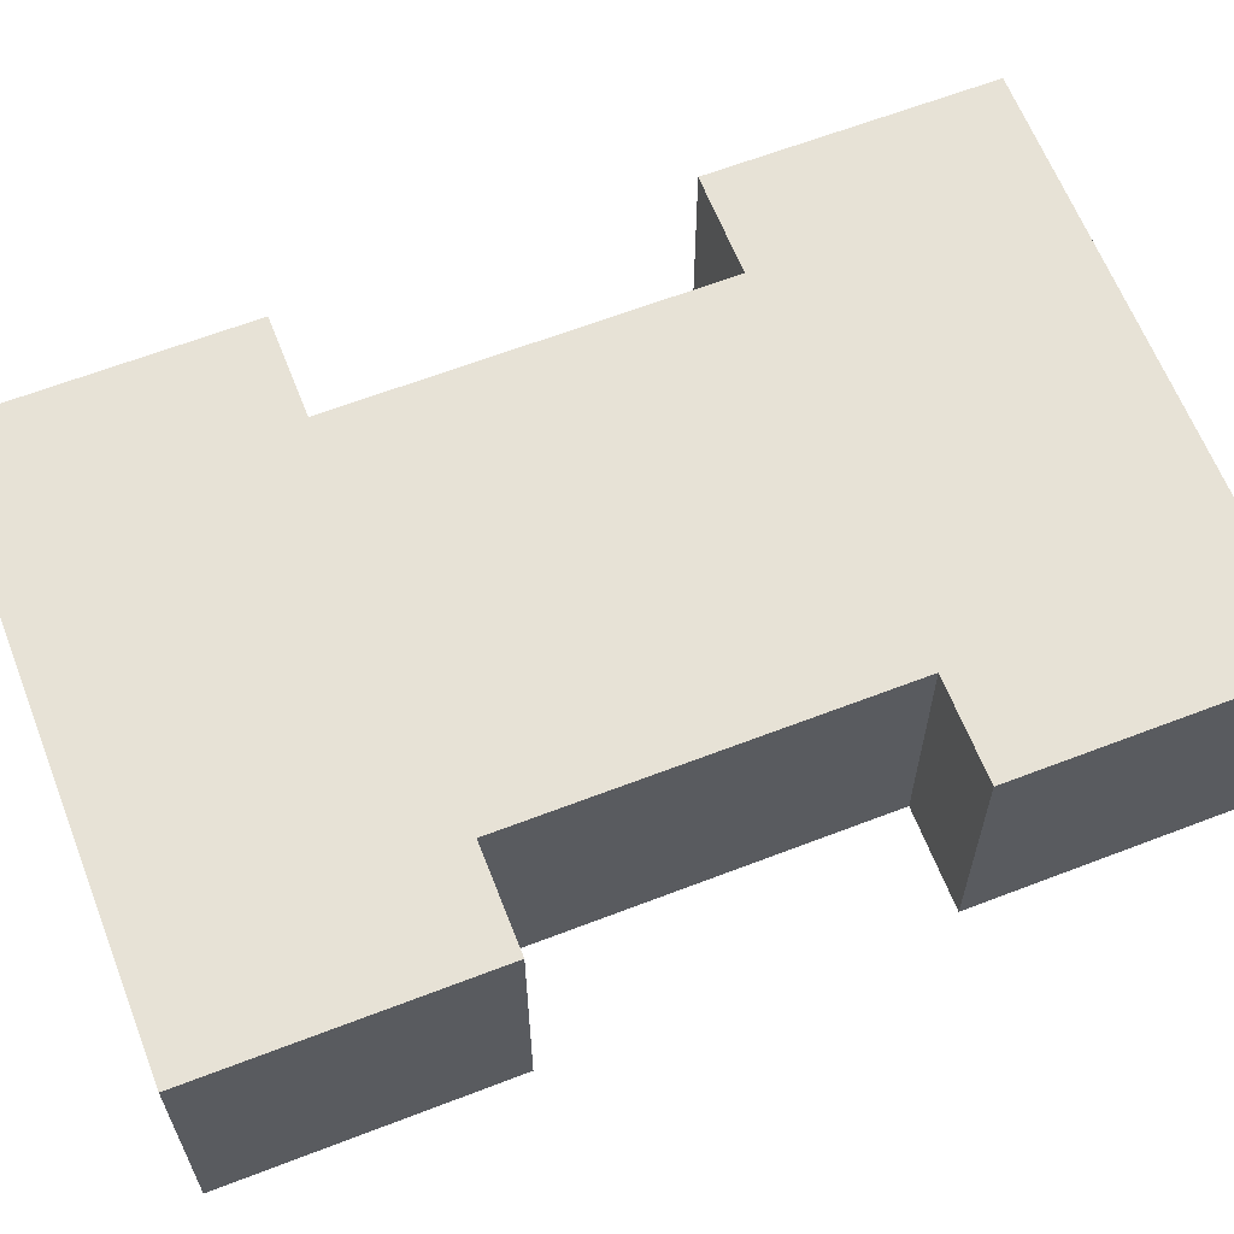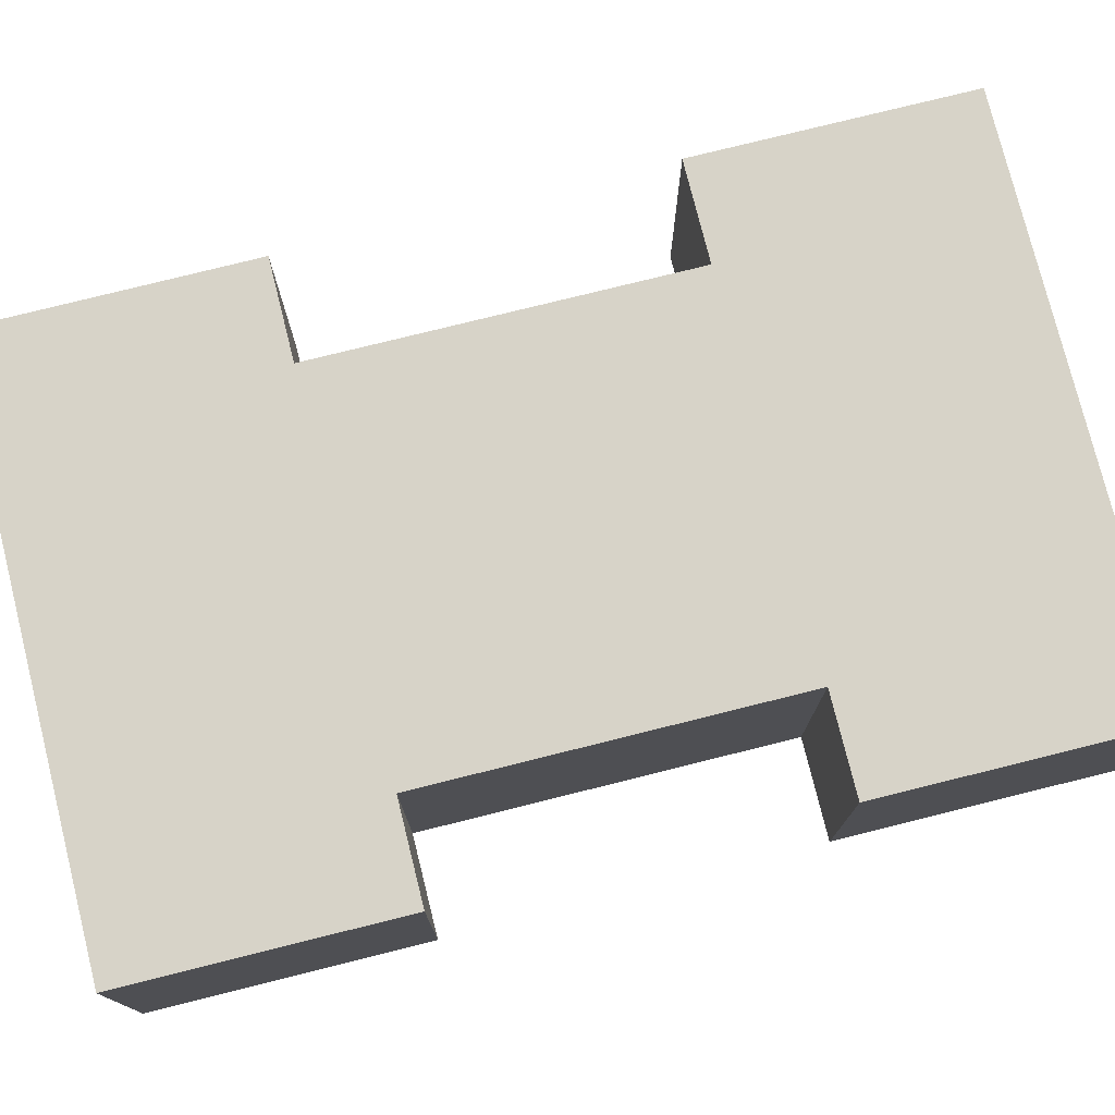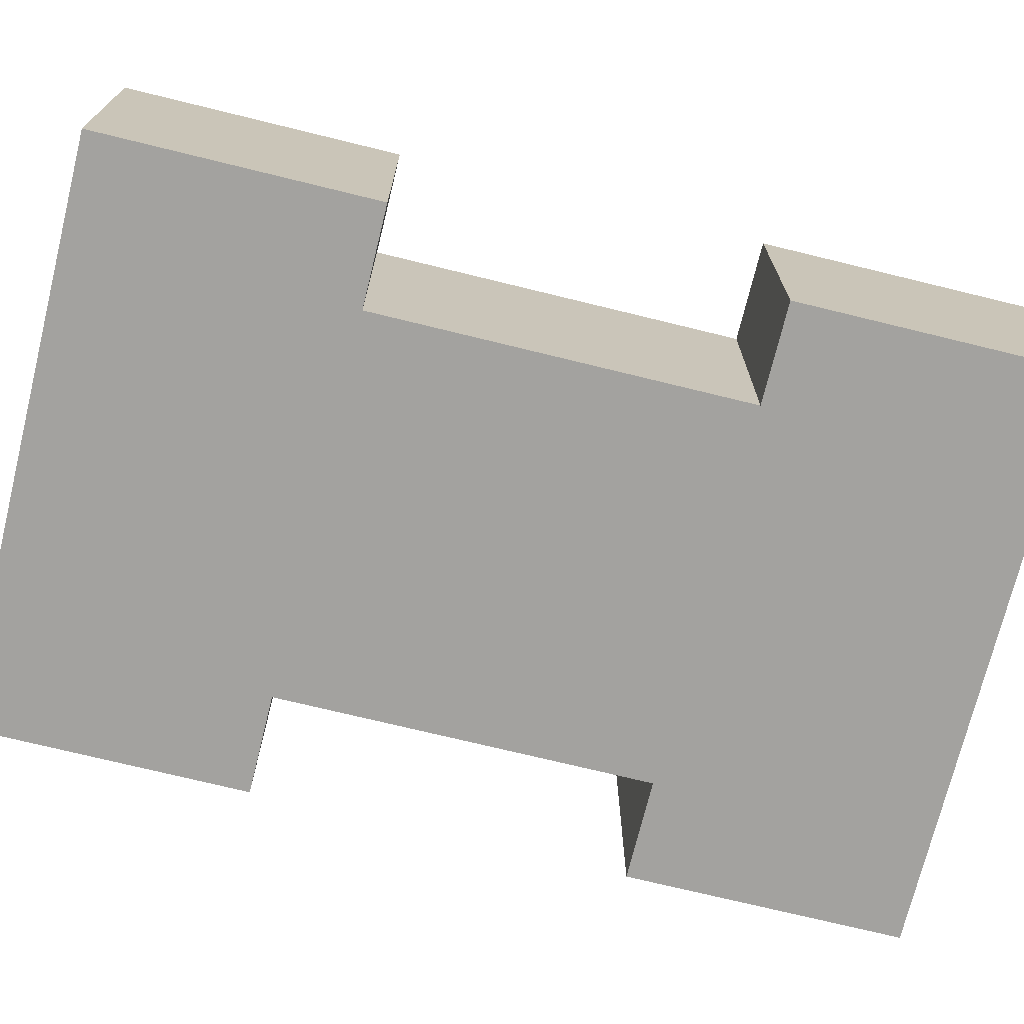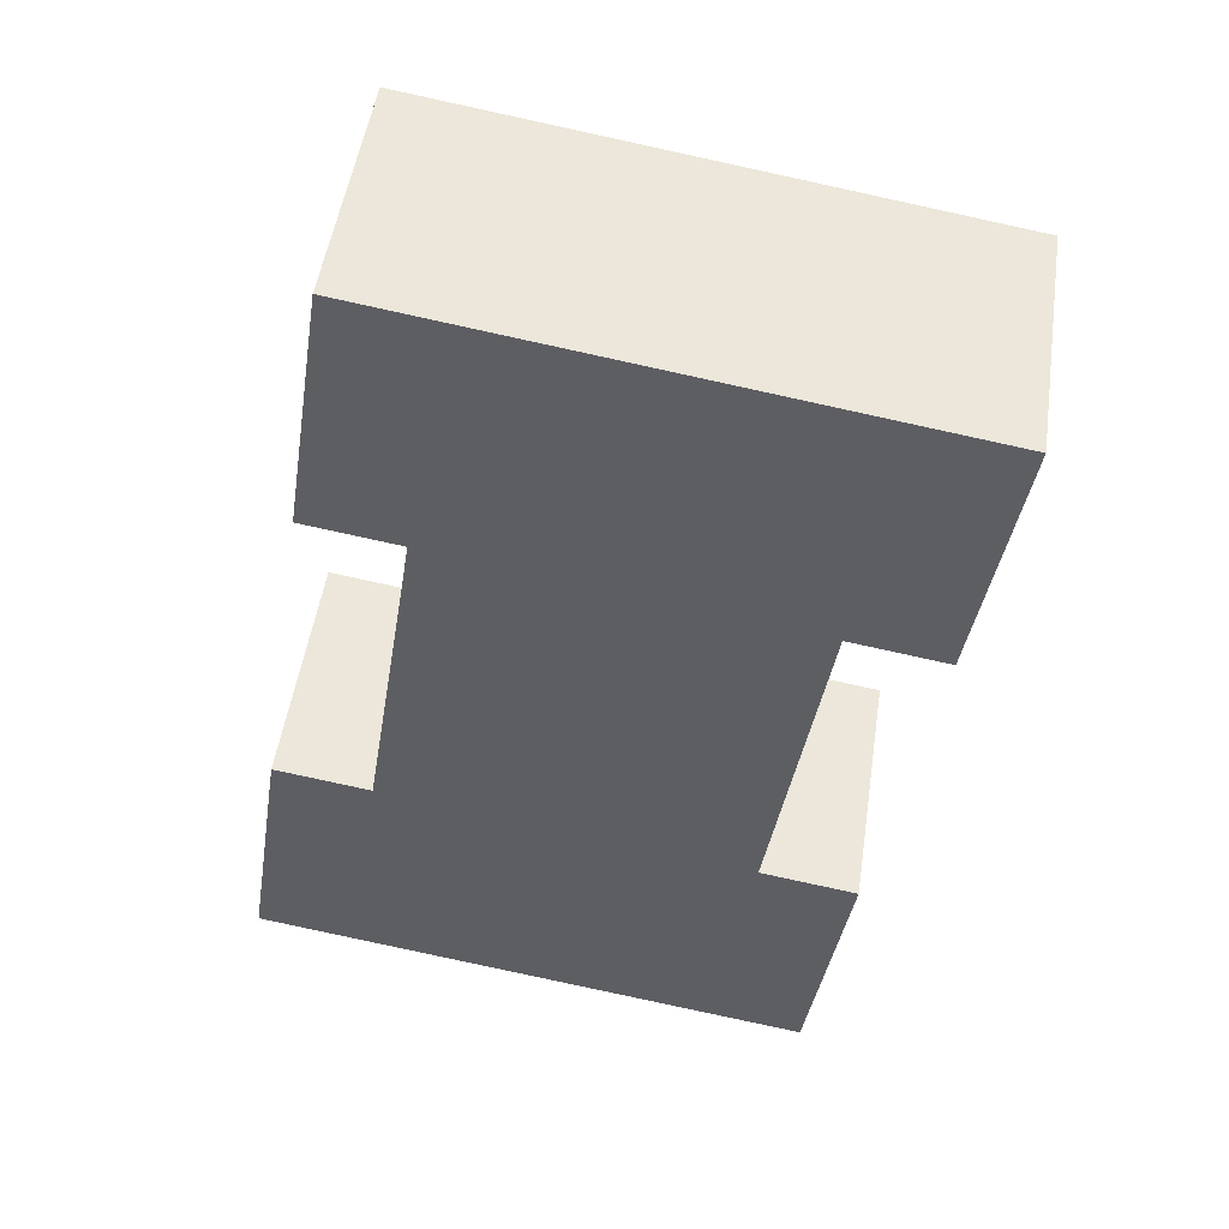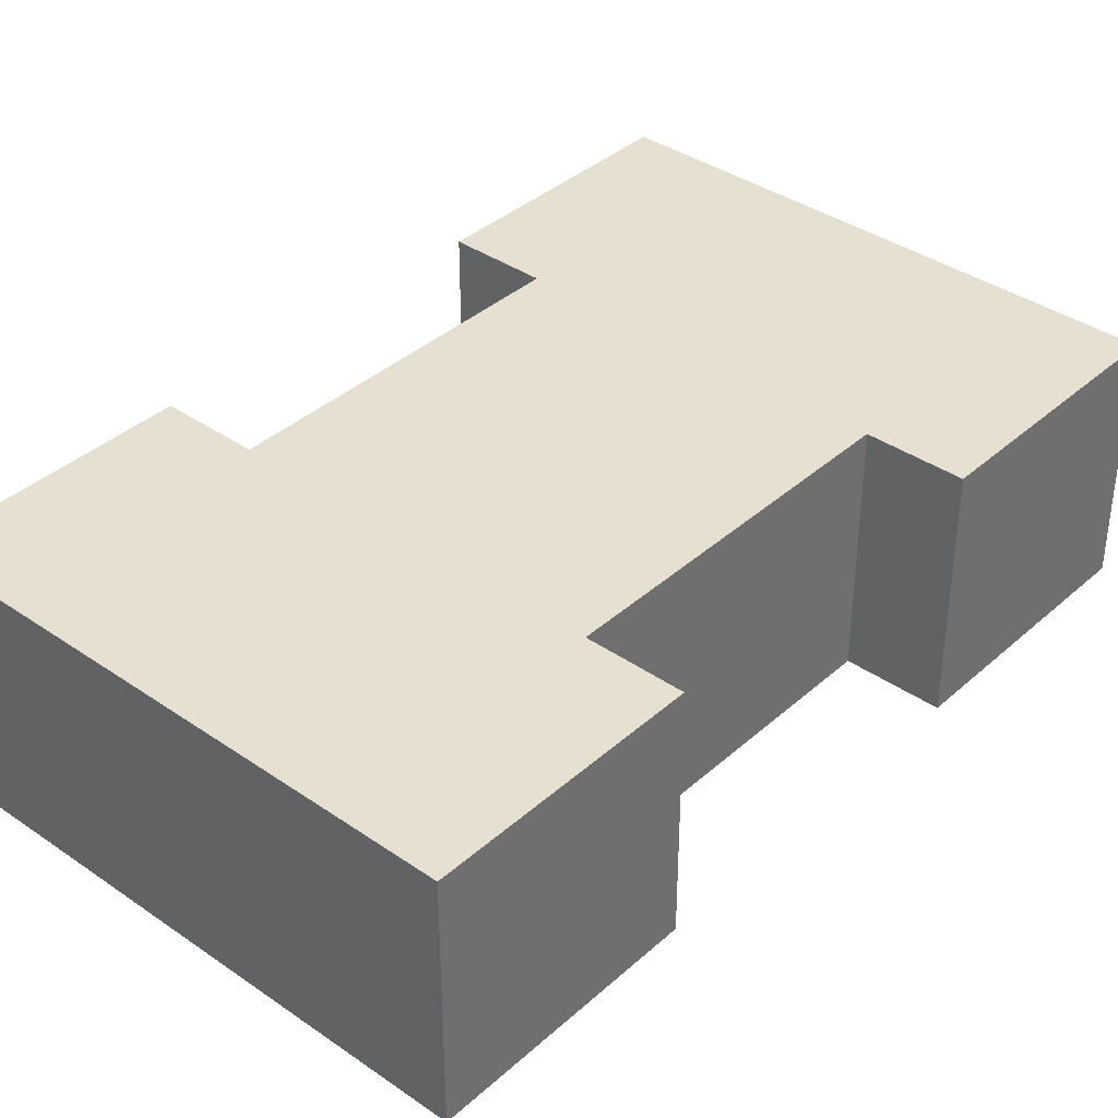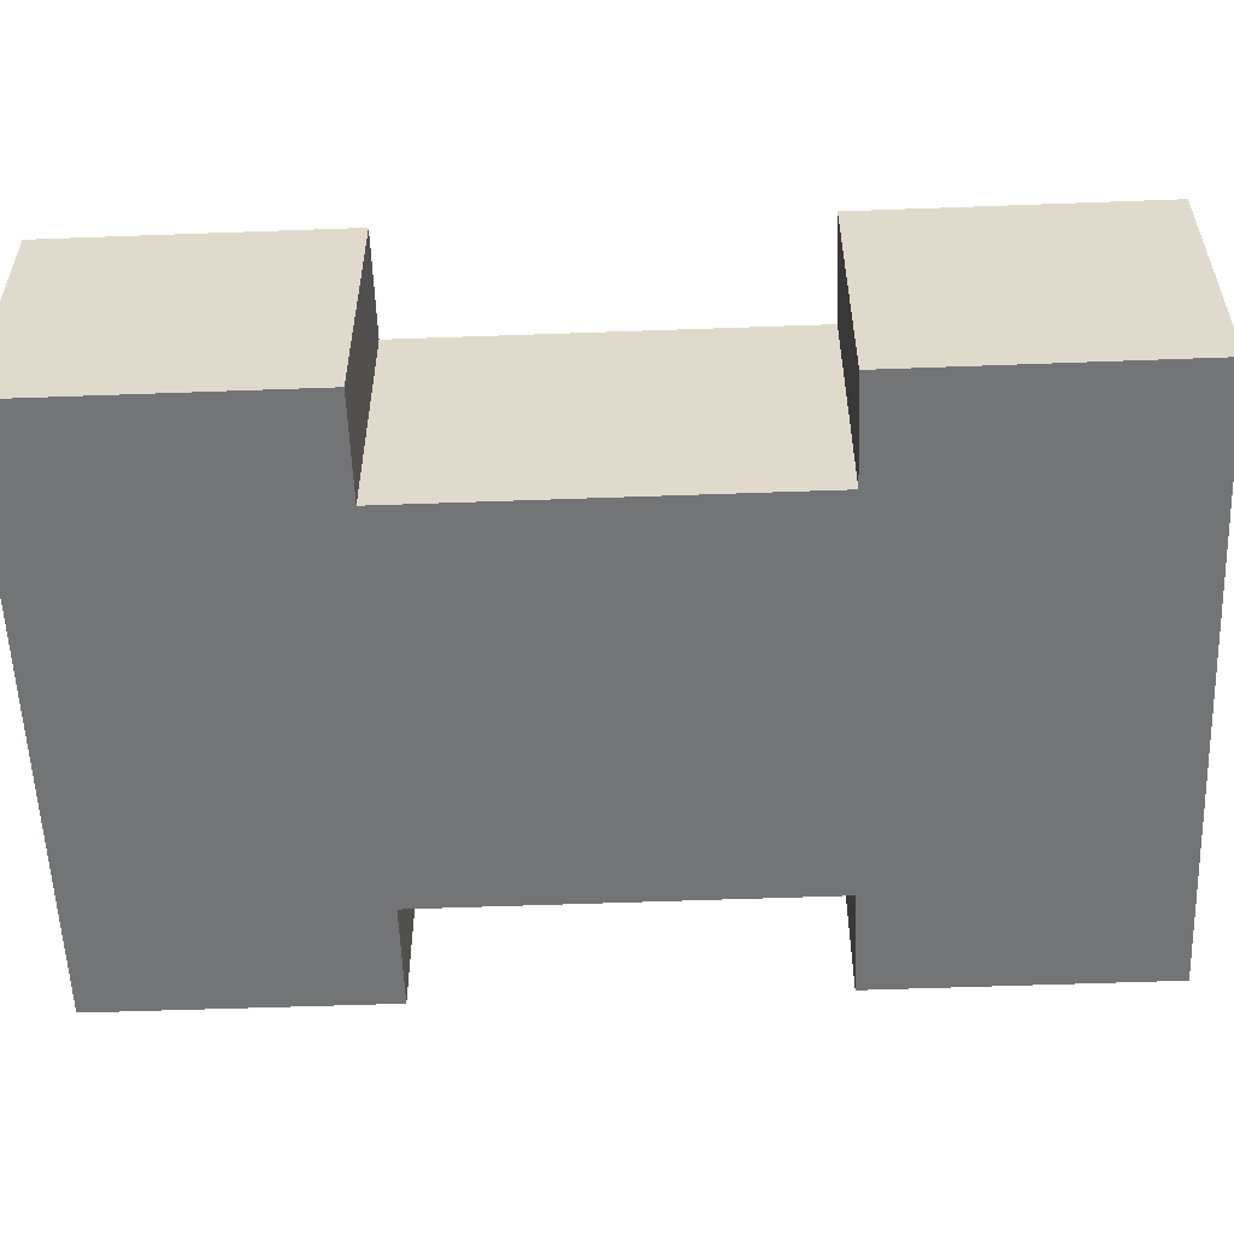
<metadata>
{"format":"obj","ext":"obj","renderer":"f3d","projection":"perspective","resolution":1024,"background":"white","views":[{"elev":63.3,"azim":-120.2,"up":"+Y"},{"elev":76.8,"azim":-112.9,"up":"+Y"},{"elev":-72.4,"azim":-112.7,"up":"+Y"},{"elev":50.0,"azim":-171.6,"up":"+Z"},{"elev":37.7,"azim":32.6,"up":"+Y"},{"elev":-56.2,"azim":-96.7,"up":"+Y"}]}
</metadata>
<code>
v  0.0001614 7.563 -0.0002397
v  17.08 -1.634e-16 2.669
v  17.08 7.563 2.669
v  0 0 0
v  18.33 3.278e-16 -5.354
v  18.33 7.563 -5.354
v  15.4 7.563 -5.813
v  15.4 3.559e-16 -5.812
v  17.1 1.02e-15 -16.65
v  17.1 7.563 -16.65
v  20.04 9.917e-16 -16.2
v  20.04 7.563 -16.2
v  21.28 1.483e-15 -24.21
v  21.28 7.563 -24.21
v  4.213 7.563 -26.89
v  4.213 1.646e-15 -26.89
v  2.955 7.563 -18.86
v  2.955 1.155e-15 -18.86
v  5.888 1.127e-15 -18.4
v  5.888 7.563 -18.4
v  4.197 7.563 -7.577
v  4.197 4.639e-16 -7.576
v  1.264 7.563 -8.038
v  1.264 4.921e-16 -8.037
g defaultobject
f 1 2 3
f 2 1 4
f 3 5 6
f 5 3 2
f 7 5 8
f 5 7 6
f 7 9 10
f 9 7 8
f 10 11 12
f 11 10 9
f 12 13 14
f 13 12 11
f 15 13 16
f 13 15 14
f 17 16 18
f 16 17 15
f 17 19 20
f 19 17 18
f 21 19 22
f 19 21 20
f 23 22 24
f 22 23 21
f 1 24 4
f 24 1 23
f 6 7 3
f 3 23 1
f 23 3 7
f 23 7 21
f 10 21 7
f 21 10 20
f 20 15 17
f 15 20 10
f 15 10 12
f 15 12 14
f 24 2 4
f 2 24 8
f 8 24 22
f 22 9 8
f 9 22 19
f 9 19 18
f 9 18 16
f 9 16 11
f 11 16 13
f 5 2 8

</code>
